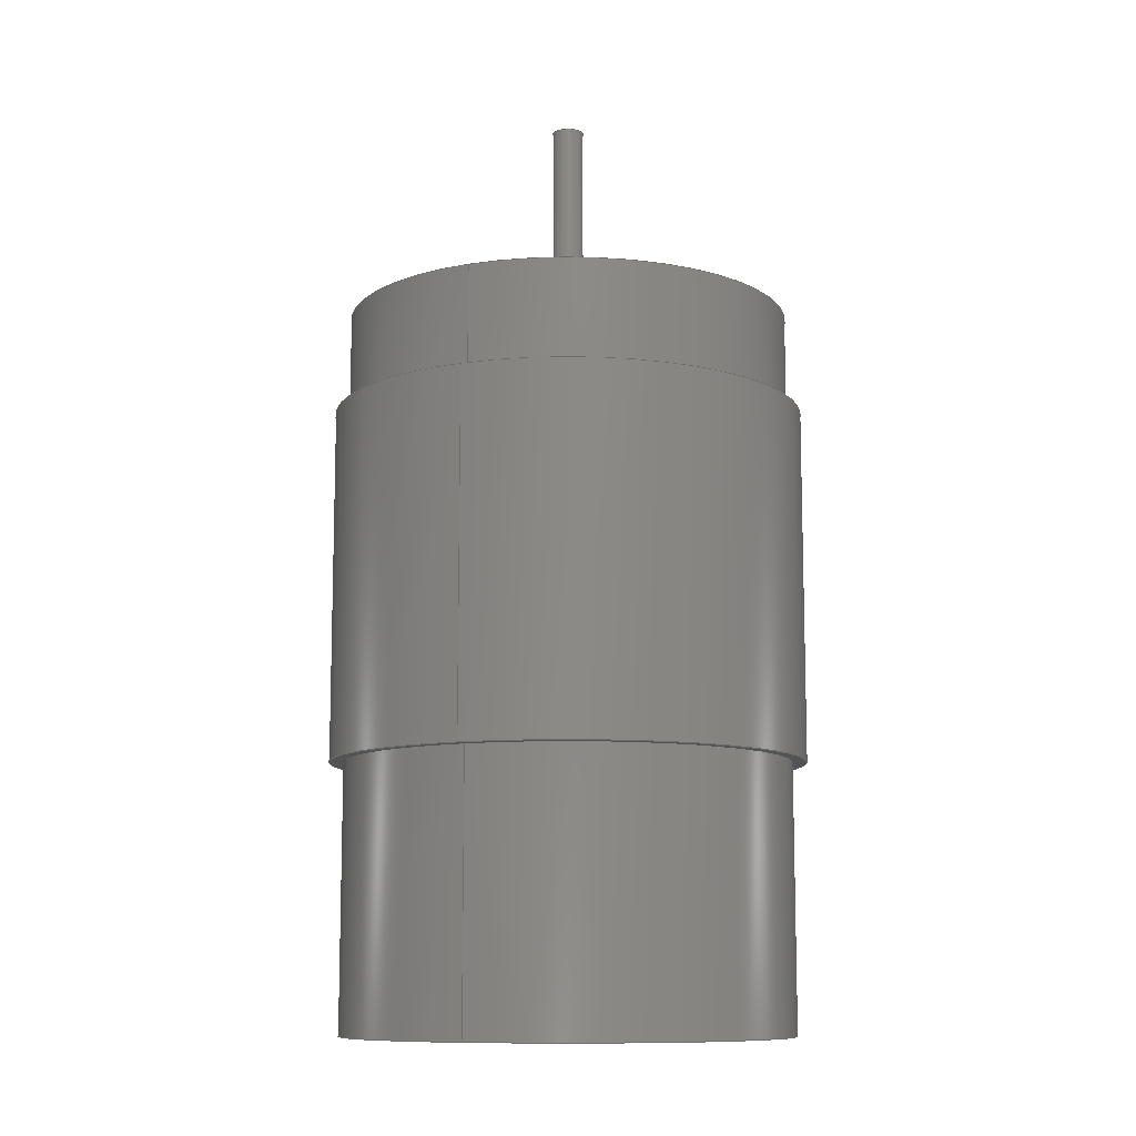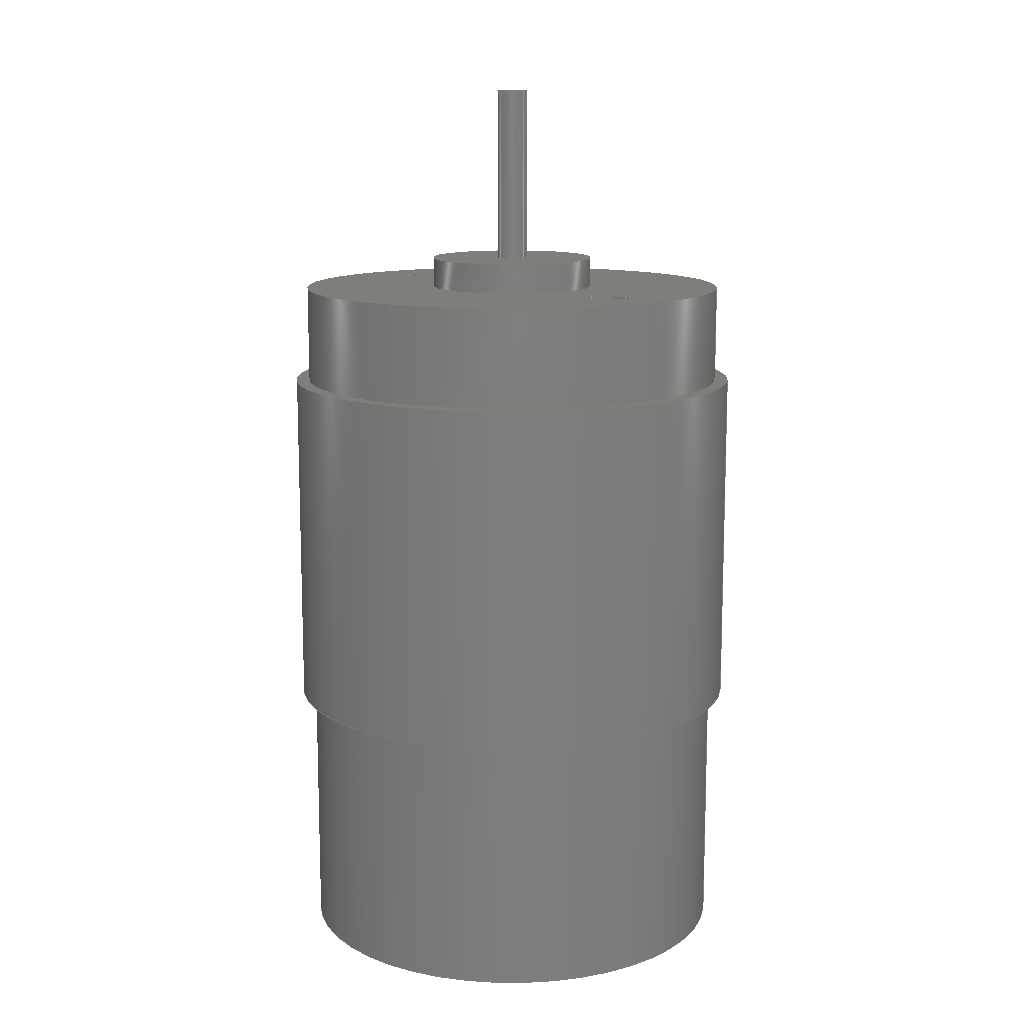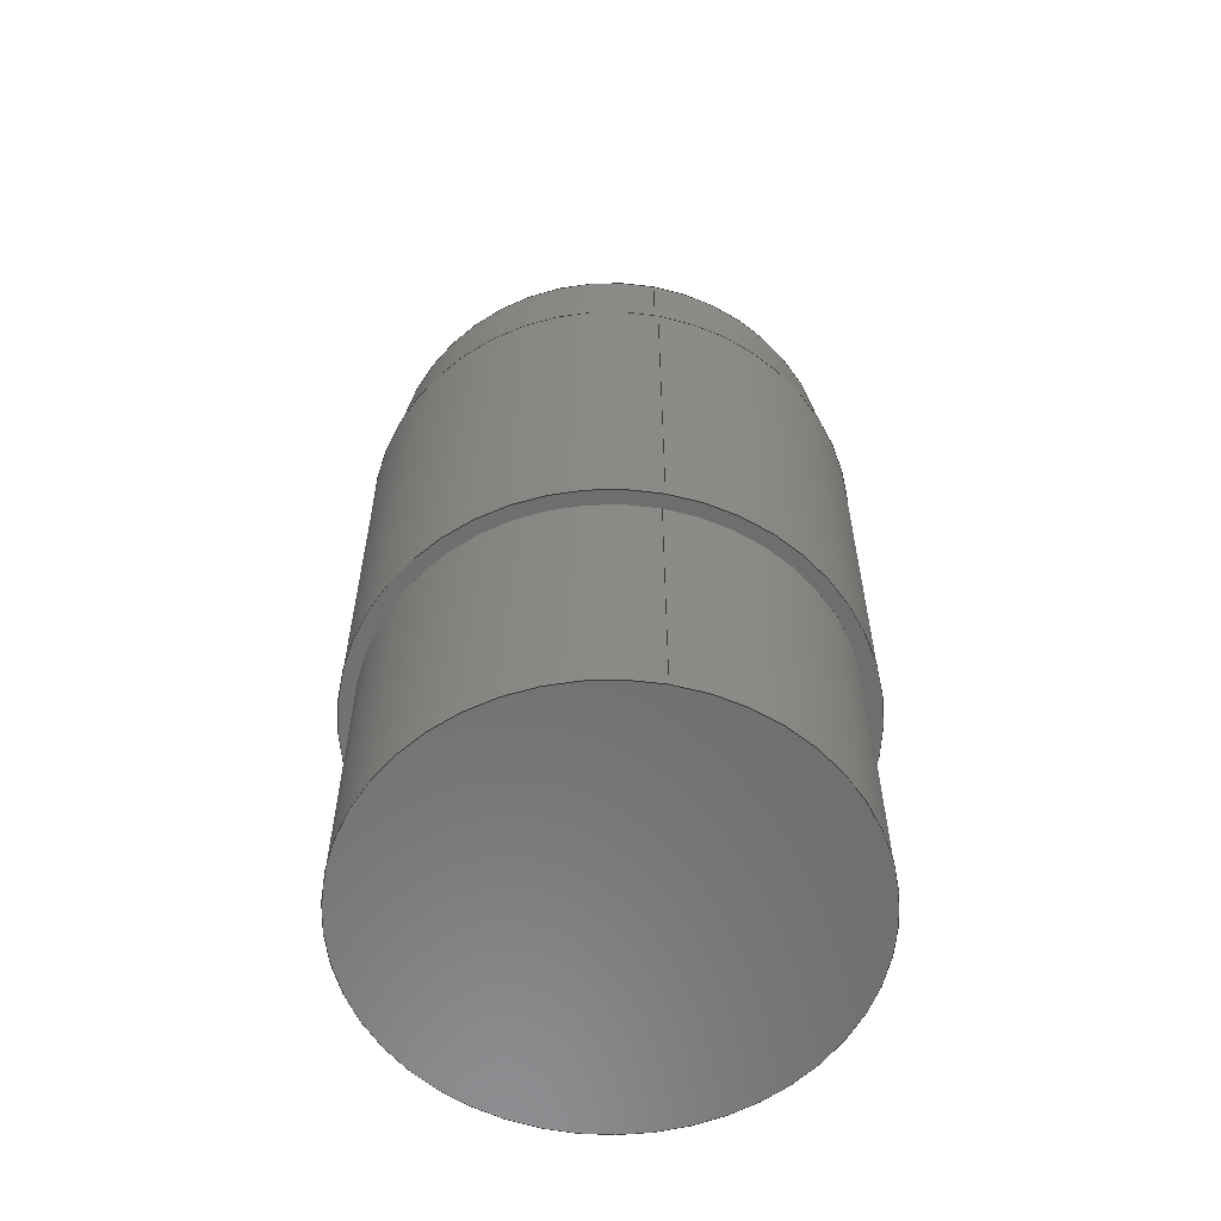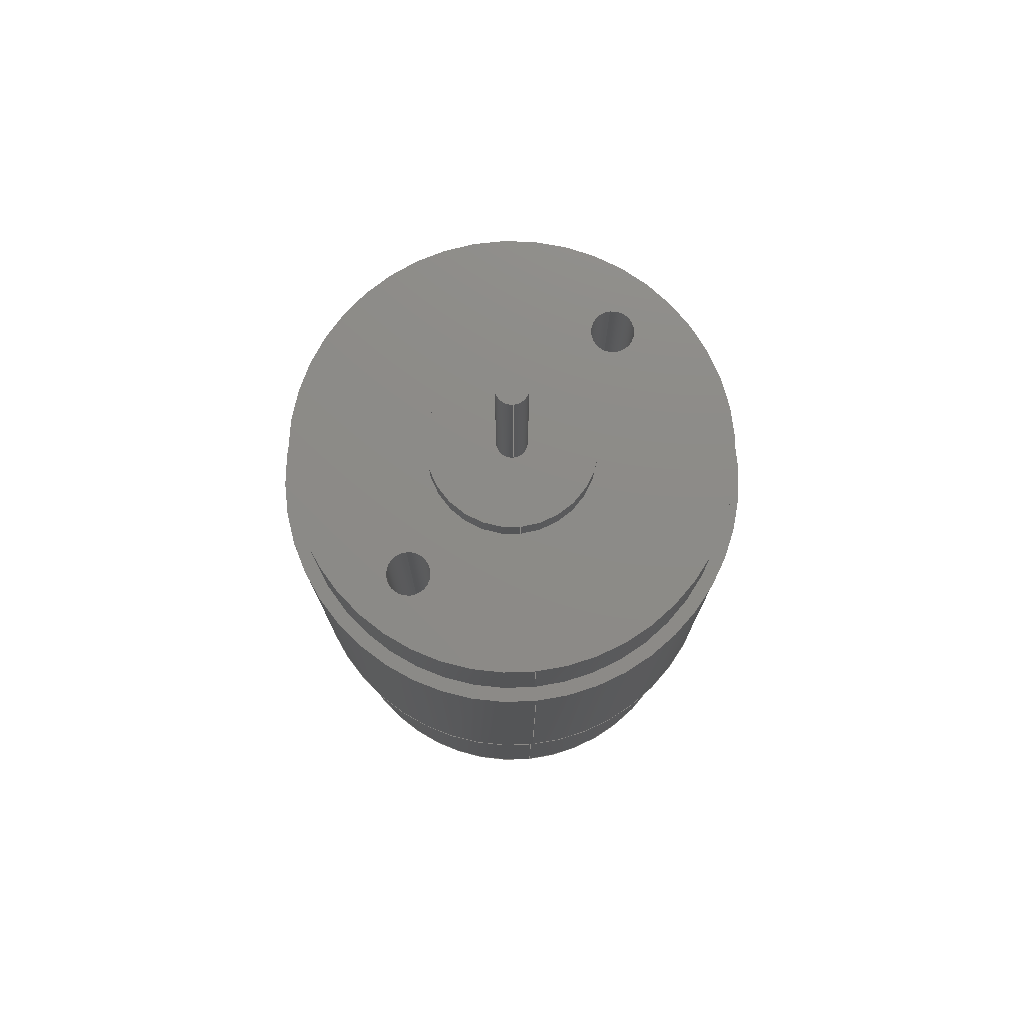
<metadata>
{"format":"step","ext":"step","renderer":"f3d","projection":"perspective","resolution":1024,"background":"white","views":[{"elev":-10.5,"azim":-65.2,"up":"+Z"},{"elev":12.2,"azim":-173.4,"up":"+Z"},{"elev":-58.7,"azim":-100.9,"up":"+Z"},{"elev":76.1,"azim":-95.9,"up":"+Z"}]}
</metadata>
<code>
ISO-10303-21;
DATA;
#1=SHAPE_REPRESENTATION_RELATIONSHIP('','',#170,#2);
#2=ADVANCED_BREP_SHAPE_REPRESENTATION('',(#168),#306);
#3=CYLINDRICAL_SURFACE('',#174,0.02);
#4=CYLINDRICAL_SURFACE('',#178,0.02125);
#5=CYLINDRICAL_SURFACE('',#182,0.02);
#6=CYLINDRICAL_SURFACE('',#188,0.00765);
#7=CYLINDRICAL_SURFACE('',#192,0.0014);
#8=CYLINDRICAL_SURFACE('',#195,0.002);
#9=CYLINDRICAL_SURFACE('',#198,0.002);
#10=ORIENTED_EDGE('',*,*,#38,.T.);
#11=ORIENTED_EDGE('',*,*,#38,.F.);
#12=ORIENTED_EDGE('',*,*,#39,.T.);
#13=ORIENTED_EDGE('',*,*,#40,.T.);
#14=ORIENTED_EDGE('',*,*,#39,.F.);
#15=ORIENTED_EDGE('',*,*,#41,.T.);
#16=ORIENTED_EDGE('',*,*,#40,.F.);
#17=ORIENTED_EDGE('',*,*,#42,.T.);
#18=ORIENTED_EDGE('',*,*,#41,.F.);
#19=ORIENTED_EDGE('',*,*,#42,.F.);
#20=ORIENTED_EDGE('',*,*,#43,.T.);
#21=ORIENTED_EDGE('',*,*,#44,.F.);
#22=ORIENTED_EDGE('',*,*,#45,.F.);
#23=ORIENTED_EDGE('',*,*,#43,.F.);
#24=ORIENTED_EDGE('',*,*,#46,.T.);
#25=ORIENTED_EDGE('',*,*,#47,.T.);
#26=ORIENTED_EDGE('',*,*,#46,.F.);
#27=ORIENTED_EDGE('',*,*,#47,.F.);
#28=ORIENTED_EDGE('',*,*,#48,.T.);
#29=ORIENTED_EDGE('',*,*,#49,.T.);
#30=ORIENTED_EDGE('',*,*,#48,.F.);
#31=ORIENTED_EDGE('',*,*,#49,.F.);
#32=ORIENTED_EDGE('',*,*,#50,.F.);
#33=ORIENTED_EDGE('',*,*,#45,.T.);
#34=ORIENTED_EDGE('',*,*,#50,.T.);
#35=ORIENTED_EDGE('',*,*,#51,.F.);
#36=ORIENTED_EDGE('',*,*,#44,.T.);
#37=ORIENTED_EDGE('',*,*,#51,.T.);
#38=EDGE_CURVE('',#52,#52,#66,.T.);
#39=EDGE_CURVE('',#53,#53,#67,.T.);
#40=EDGE_CURVE('',#54,#54,#68,.T.);
#41=EDGE_CURVE('',#55,#55,#69,.T.);
#42=EDGE_CURVE('',#56,#56,#70,.T.);
#43=EDGE_CURVE('',#57,#57,#71,.T.);
#44=EDGE_CURVE('',#58,#58,#72,.T.);
#45=EDGE_CURVE('',#59,#59,#73,.T.);
#46=EDGE_CURVE('',#60,#60,#74,.T.);
#47=EDGE_CURVE('',#61,#61,#75,.T.);
#48=EDGE_CURVE('',#62,#62,#76,.T.);
#49=EDGE_CURVE('',#63,#63,#77,.T.);
#50=EDGE_CURVE('',#64,#64,#78,.T.);
#51=EDGE_CURVE('',#65,#65,#79,.T.);
#52=VERTEX_POINT('',#264);
#53=VERTEX_POINT('',#267);
#54=VERTEX_POINT('',#270);
#55=VERTEX_POINT('',#273);
#56=VERTEX_POINT('',#276);
#57=VERTEX_POINT('',#279);
#58=VERTEX_POINT('',#282);
#59=VERTEX_POINT('',#284);
#60=VERTEX_POINT('',#286);
#61=VERTEX_POINT('',#289);
#62=VERTEX_POINT('',#292);
#63=VERTEX_POINT('',#295);
#64=VERTEX_POINT('',#299);
#65=VERTEX_POINT('',#303);
#66=CIRCLE('',#173,0.02);
#67=CIRCLE('',#175,0.02);
#68=CIRCLE('',#177,0.02125);
#69=CIRCLE('',#179,0.02125);
#70=CIRCLE('',#181,0.02);
#71=CIRCLE('',#183,0.02);
#72=CIRCLE('',#185,0.002);
#73=CIRCLE('',#186,0.002);
#74=CIRCLE('',#187,0.00765);
#75=CIRCLE('',#189,0.00765);
#76=CIRCLE('',#191,0.0014);
#77=CIRCLE('',#193,0.0014);
#78=CIRCLE('',#196,0.002);
#79=CIRCLE('',#199,0.002);
#80=EDGE_LOOP('',(#10));
#81=EDGE_LOOP('',(#11));
#82=EDGE_LOOP('',(#12));
#83=EDGE_LOOP('',(#13));
#84=EDGE_LOOP('',(#14));
#85=EDGE_LOOP('',(#15));
#86=EDGE_LOOP('',(#16));
#87=EDGE_LOOP('',(#17));
#88=EDGE_LOOP('',(#18));
#89=EDGE_LOOP('',(#19));
#90=EDGE_LOOP('',(#20));
#91=EDGE_LOOP('',(#21));
#92=EDGE_LOOP('',(#22));
#93=EDGE_LOOP('',(#23));
#94=EDGE_LOOP('',(#24));
#95=EDGE_LOOP('',(#25));
#96=EDGE_LOOP('',(#26));
#97=EDGE_LOOP('',(#27));
#98=EDGE_LOOP('',(#28));
#99=EDGE_LOOP('',(#29));
#100=EDGE_LOOP('',(#30));
#101=EDGE_LOOP('',(#31));
#102=EDGE_LOOP('',(#32));
#103=EDGE_LOOP('',(#33));
#104=EDGE_LOOP('',(#34));
#105=EDGE_LOOP('',(#35));
#106=EDGE_LOOP('',(#36));
#107=EDGE_LOOP('',(#37));
#108=FACE_BOUND('',#80,.T.);
#109=FACE_BOUND('',#81,.T.);
#110=FACE_BOUND('',#82,.T.);
#111=FACE_BOUND('',#83,.T.);
#112=FACE_BOUND('',#84,.T.);
#113=FACE_BOUND('',#85,.T.);
#114=FACE_BOUND('',#86,.T.);
#115=FACE_BOUND('',#87,.T.);
#116=FACE_BOUND('',#88,.T.);
#117=FACE_BOUND('',#89,.T.);
#118=FACE_BOUND('',#90,.T.);
#119=FACE_BOUND('',#91,.T.);
#120=FACE_BOUND('',#92,.T.);
#121=FACE_BOUND('',#93,.T.);
#122=FACE_BOUND('',#94,.T.);
#123=FACE_BOUND('',#95,.T.);
#124=FACE_BOUND('',#96,.T.);
#125=FACE_BOUND('',#97,.T.);
#126=FACE_BOUND('',#98,.T.);
#127=FACE_BOUND('',#99,.T.);
#128=FACE_BOUND('',#100,.T.);
#129=FACE_BOUND('',#101,.T.);
#130=FACE_BOUND('',#102,.T.);
#131=FACE_BOUND('',#103,.T.);
#132=FACE_BOUND('',#104,.T.);
#133=FACE_BOUND('',#105,.T.);
#134=FACE_BOUND('',#106,.T.);
#135=FACE_BOUND('',#107,.T.);
#136=PLANE('',#172);
#137=PLANE('',#176);
#138=PLANE('',#180);
#139=PLANE('',#184);
#140=PLANE('',#190);
#141=PLANE('',#194);
#142=PLANE('',#197);
#143=PLANE('',#200);
#144=ADVANCED_FACE('',(#108),#136,.T.);
#145=ADVANCED_FACE('',(#109,#110),#3,.T.);
#146=ADVANCED_FACE('',(#111,#112),#137,.T.);
#147=ADVANCED_FACE('',(#113,#114),#4,.T.);
#148=ADVANCED_FACE('',(#115,#116),#138,.T.);
#149=ADVANCED_FACE('',(#117,#118),#5,.T.);
#150=ADVANCED_FACE('',(#119,#120,#121,#122),#139,.F.);
#151=ADVANCED_FACE('',(#123,#124),#6,.T.);
#152=ADVANCED_FACE('',(#125,#126),#140,.F.);
#153=ADVANCED_FACE('',(#127,#128),#7,.T.);
#154=ADVANCED_FACE('',(#129),#141,.F.);
#155=ADVANCED_FACE('',(#130,#131),#8,.F.);
#156=ADVANCED_FACE('',(#132),#142,.T.);
#157=ADVANCED_FACE('',(#133,#134),#9,.F.);
#158=ADVANCED_FACE('',(#135),#143,.T.);
#159=CLOSED_SHELL('',(#144,#145,#146,#147,#148,#149,#150,#151,#152,#153,
#154,#155,#156,#157,#158));
#160=STYLED_ITEM('',(#161),#168);
#161=PRESENTATION_STYLE_ASSIGNMENT((#162));
#162=SURFACE_STYLE_USAGE(.BOTH.,#163);
#163=SURFACE_SIDE_STYLE('',(#164));
#164=SURFACE_STYLE_FILL_AREA(#165);
#165=FILL_AREA_STYLE('',(#166));
#166=FILL_AREA_STYLE_COLOUR('',#167);
#167=COLOUR_RGB('',0.702,0.6824,0.6235);
#168=MANIFOLD_SOLID_BREP('motor',#159);
#169=SHAPE_DEFINITION_REPRESENTATION(#311,#170);
#170=SHAPE_REPRESENTATION('motor',(#171),#306);
#171=AXIS2_PLACEMENT_3D('',#261,#201,#202);
#172=AXIS2_PLACEMENT_3D('',#262,#203,#204);
#173=AXIS2_PLACEMENT_3D('',#263,#205,#206);
#174=AXIS2_PLACEMENT_3D('',#265,#207,#208);
#175=AXIS2_PLACEMENT_3D('',#266,#209,#210);
#176=AXIS2_PLACEMENT_3D('',#268,#211,#212);
#177=AXIS2_PLACEMENT_3D('',#269,#213,#214);
#178=AXIS2_PLACEMENT_3D('',#271,#215,#216);
#179=AXIS2_PLACEMENT_3D('',#272,#217,#218);
#180=AXIS2_PLACEMENT_3D('',#274,#219,#220);
#181=AXIS2_PLACEMENT_3D('',#275,#221,#222);
#182=AXIS2_PLACEMENT_3D('',#277,#223,#224);
#183=AXIS2_PLACEMENT_3D('',#278,#225,#226);
#184=AXIS2_PLACEMENT_3D('',#280,#227,#228);
#185=AXIS2_PLACEMENT_3D('',#281,#229,#230);
#186=AXIS2_PLACEMENT_3D('',#283,#231,#232);
#187=AXIS2_PLACEMENT_3D('',#285,#233,#234);
#188=AXIS2_PLACEMENT_3D('',#287,#235,#236);
#189=AXIS2_PLACEMENT_3D('',#288,#237,#238);
#190=AXIS2_PLACEMENT_3D('',#290,#239,#240);
#191=AXIS2_PLACEMENT_3D('',#291,#241,#242);
#192=AXIS2_PLACEMENT_3D('',#293,#243,#244);
#193=AXIS2_PLACEMENT_3D('',#294,#245,#246);
#194=AXIS2_PLACEMENT_3D('',#296,#247,#248);
#195=AXIS2_PLACEMENT_3D('',#297,#249,#250);
#196=AXIS2_PLACEMENT_3D('',#298,#251,#252);
#197=AXIS2_PLACEMENT_3D('',#300,#253,#254);
#198=AXIS2_PLACEMENT_3D('',#301,#255,#256);
#199=AXIS2_PLACEMENT_3D('',#302,#257,#258);
#200=AXIS2_PLACEMENT_3D('',#304,#259,#260);
#201=DIRECTION('',(0,0,1));
#202=DIRECTION('',(1,0,0));
#203=DIRECTION('',(0,0,-1));
#204=DIRECTION('',(-1,0,0));
#205=DIRECTION('',(0,0,-1));
#206=DIRECTION('',(-1,0,0));
#207=DIRECTION('',(0,0,-1));
#208=DIRECTION('',(-1,0,0));
#209=DIRECTION('',(0,0,-1));
#210=DIRECTION('',(-1,0,0));
#211=DIRECTION('',(0,0,-1));
#212=DIRECTION('',(-1,0,0));
#213=DIRECTION('',(0,0,-1));
#214=DIRECTION('',(-1,0,0));
#215=DIRECTION('',(0,0,-1));
#216=DIRECTION('',(-1,0,0));
#217=DIRECTION('',(0,0,-1));
#218=DIRECTION('',(-1,0,0));
#219=DIRECTION('',(0,0,1));
#220=DIRECTION('',(1,0,0));
#221=DIRECTION('',(0,0,-1));
#222=DIRECTION('',(-1,0,0));
#223=DIRECTION('',(0,0,-1));
#224=DIRECTION('',(-1,0,0));
#225=DIRECTION('',(0,0,-1));
#226=DIRECTION('',(-1,0,0));
#227=DIRECTION('',(0,0,-1));
#228=DIRECTION('',(-1,0,0));
#229=DIRECTION('',(0,0,1));
#230=DIRECTION('',(1,0,0));
#231=DIRECTION('',(0,0,1));
#232=DIRECTION('',(1,0,0));
#233=DIRECTION('',(0,0,-1));
#234=DIRECTION('',(-1,0,0));
#235=DIRECTION('',(0,0,-1));
#236=DIRECTION('',(-1,0,0));
#237=DIRECTION('',(0,0,-1));
#238=DIRECTION('',(-1,0,0));
#239=DIRECTION('',(0,0,-1));
#240=DIRECTION('',(-1,0,0));
#241=DIRECTION('',(0,0,-1));
#242=DIRECTION('',(-1,0,0));
#243=DIRECTION('',(0,0,-1));
#244=DIRECTION('',(-1,0,0));
#245=DIRECTION('',(0,0,-1));
#246=DIRECTION('',(-1,0,0));
#247=DIRECTION('',(0,0,-1));
#248=DIRECTION('',(-1,0,0));
#249=DIRECTION('',(0,0,1));
#250=DIRECTION('',(1,0,0));
#251=DIRECTION('',(0,0,1));
#252=DIRECTION('',(1,0,0));
#253=DIRECTION('',(0,0,1));
#254=DIRECTION('',(1,0,0));
#255=DIRECTION('',(0,0,1));
#256=DIRECTION('',(1,0,0));
#257=DIRECTION('',(0,0,1));
#258=DIRECTION('',(1,0,0));
#259=DIRECTION('',(0,0,1));
#260=DIRECTION('',(1,0,0));
#261=CARTESIAN_POINT('',(0,0,0));
#262=CARTESIAN_POINT('',(0.01,0,0.02));
#263=CARTESIAN_POINT('',(0,0,0.02));
#264=CARTESIAN_POINT('',(-0.02,0,0.02));
#265=CARTESIAN_POINT('',(0,0,0.06155));
#266=CARTESIAN_POINT('',(0,0,0.0437));
#267=CARTESIAN_POINT('',(-0.02,0,0.0437));
#268=CARTESIAN_POINT('',(0.02063,0,0.0437));
#269=CARTESIAN_POINT('',(0,0,0.0437));
#270=CARTESIAN_POINT('',(-0.02125,0,0.0437));
#271=CARTESIAN_POINT('',(0,0,0.06155));
#272=CARTESIAN_POINT('',(0,0,0.0753));
#273=CARTESIAN_POINT('',(-0.02125,0,0.0753));
#274=CARTESIAN_POINT('',(0.02063,0,0.0753));
#275=CARTESIAN_POINT('',(0,0,0.0753));
#276=CARTESIAN_POINT('',(-0.02,0,0.0753));
#277=CARTESIAN_POINT('',(0,0,0.06155));
#278=CARTESIAN_POINT('',(0,0,0.0843));
#279=CARTESIAN_POINT('',(-0.02,0,0.0843));
#280=CARTESIAN_POINT('',(0.01383,0,0.0843));
#281=CARTESIAN_POINT('',(0.01025,-0.01025,0.0843));
#282=CARTESIAN_POINT('',(0.01225,-0.01025,0.0843));
#283=CARTESIAN_POINT('',(-0.01025,0.01025,0.0843));
#284=CARTESIAN_POINT('',(-0.008253,0.01025,0.0843));
#285=CARTESIAN_POINT('',(0,0,0.0843));
#286=CARTESIAN_POINT('',(-0.00765,0,0.0843));
#287=CARTESIAN_POINT('',(0,0,0.06155));
#288=CARTESIAN_POINT('',(0,0,0.0871));
#289=CARTESIAN_POINT('',(-0.00765,0,0.0871));
#290=CARTESIAN_POINT('',(0.004525,0,0.0871));
#291=CARTESIAN_POINT('',(0,0,0.0871));
#292=CARTESIAN_POINT('',(-0.0014,0,0.0871));
#293=CARTESIAN_POINT('',(0,0,0.06155));
#294=CARTESIAN_POINT('',(0,0,0.1031));
#295=CARTESIAN_POINT('',(-0.0014,0,0.1031));
#296=CARTESIAN_POINT('',(0.0007,0,0.1031));
#297=CARTESIAN_POINT('',(-0.01025,0.01025,0.0643));
#298=CARTESIAN_POINT('',(-0.01025,0.01025,0.0643));
#299=CARTESIAN_POINT('',(-0.008253,0.01025,0.0643));
#300=CARTESIAN_POINT('',(0,0,0.0643));
#301=CARTESIAN_POINT('',(0.01025,-0.01025,0.0643));
#302=CARTESIAN_POINT('',(0.01025,-0.01025,0.0643));
#303=CARTESIAN_POINT('',(0.01225,-0.01025,0.0643));
#304=CARTESIAN_POINT('',(0,0,0.0643));
#305=MECHANICAL_DESIGN_GEOMETRIC_PRESENTATION_REPRESENTATION('',(#160),
#306);
#306=(
GEOMETRIC_REPRESENTATION_CONTEXT(3)
GLOBAL_UNCERTAINTY_ASSIGNED_CONTEXT((#307))
GLOBAL_UNIT_ASSIGNED_CONTEXT((#310,#309,#308))
REPRESENTATION_CONTEXT('motor','TOP_LEVEL_ASSEMBLY_PART')
);
#307=UNCERTAINTY_MEASURE_WITH_UNIT(LENGTH_MEASURE(1e-08),#310,
'DISTANCE_ACCURACY_VALUE','Maximum Tolerance applied to model');
#308=(
NAMED_UNIT(*)
SI_UNIT($,.STERADIAN.)
SOLID_ANGLE_UNIT()
);
#309=(
NAMED_UNIT(*)
PLANE_ANGLE_UNIT()
SI_UNIT($,.RADIAN.)
);
#310=(
LENGTH_UNIT()
NAMED_UNIT(*)
SI_UNIT($,.METRE.)
);
#311=PRODUCT_DEFINITION_SHAPE('','',#312);
#312=PRODUCT_DEFINITION('','',#314,#313);
#313=PRODUCT_DEFINITION_CONTEXT('',#320,'design');
#314=PRODUCT_DEFINITION_FORMATION_WITH_SPECIFIED_SOURCE('','',#316,
 .NOT_KNOWN.);
#315=PRODUCT_RELATED_PRODUCT_CATEGORY('','',(#316));
#316=PRODUCT('motor','motor','motor',(#318));
#317=PRODUCT_CATEGORY('','');
#318=PRODUCT_CONTEXT('',#320,'mechanical');
#319=APPLICATION_PROTOCOL_DEFINITION('international standard',
'ap242_managed_model_based_3d_engineering',2011,#320);
#320=APPLICATION_CONTEXT('managed model based 3d engineering');
ENDSEC;
END-ISO-10303-21;

</code>
